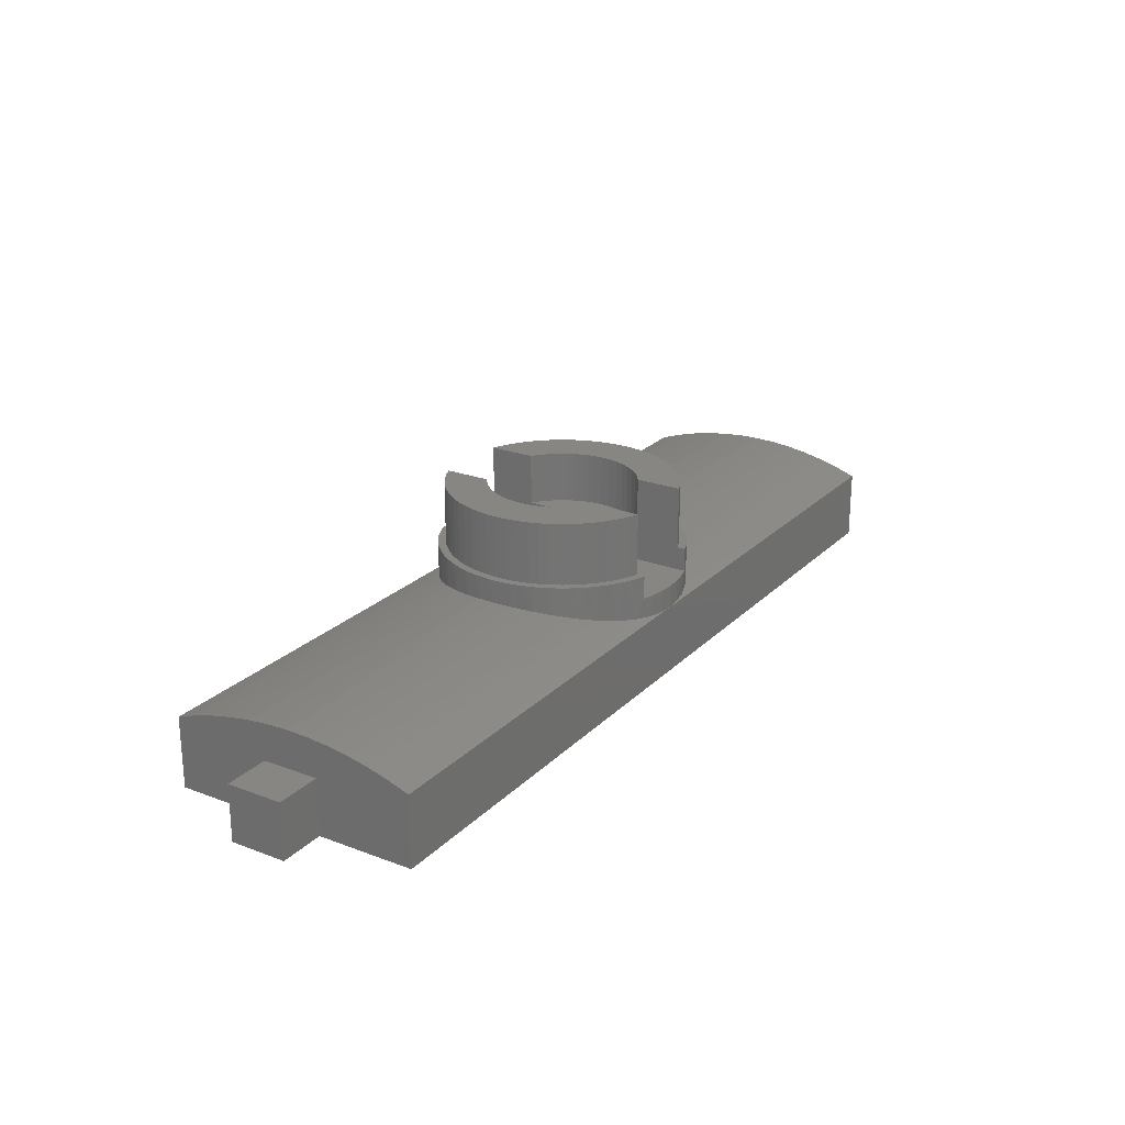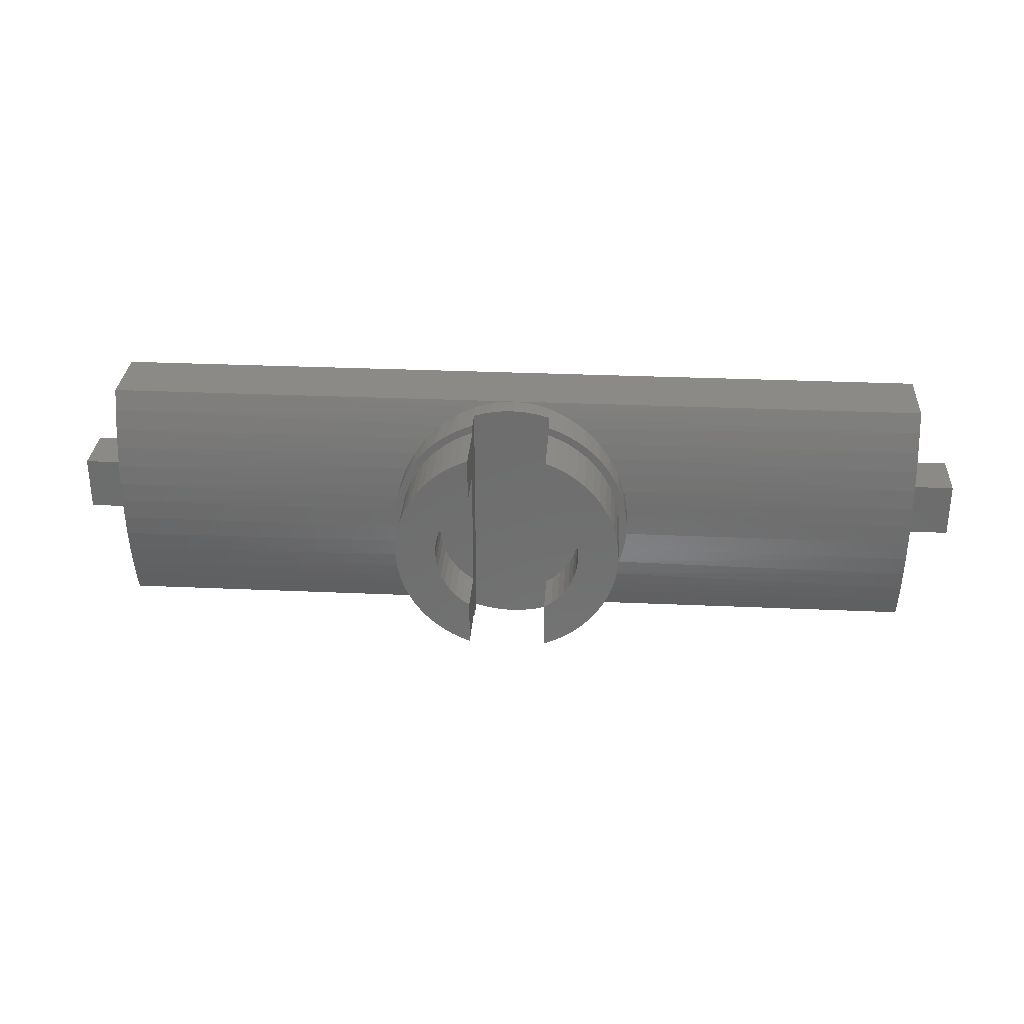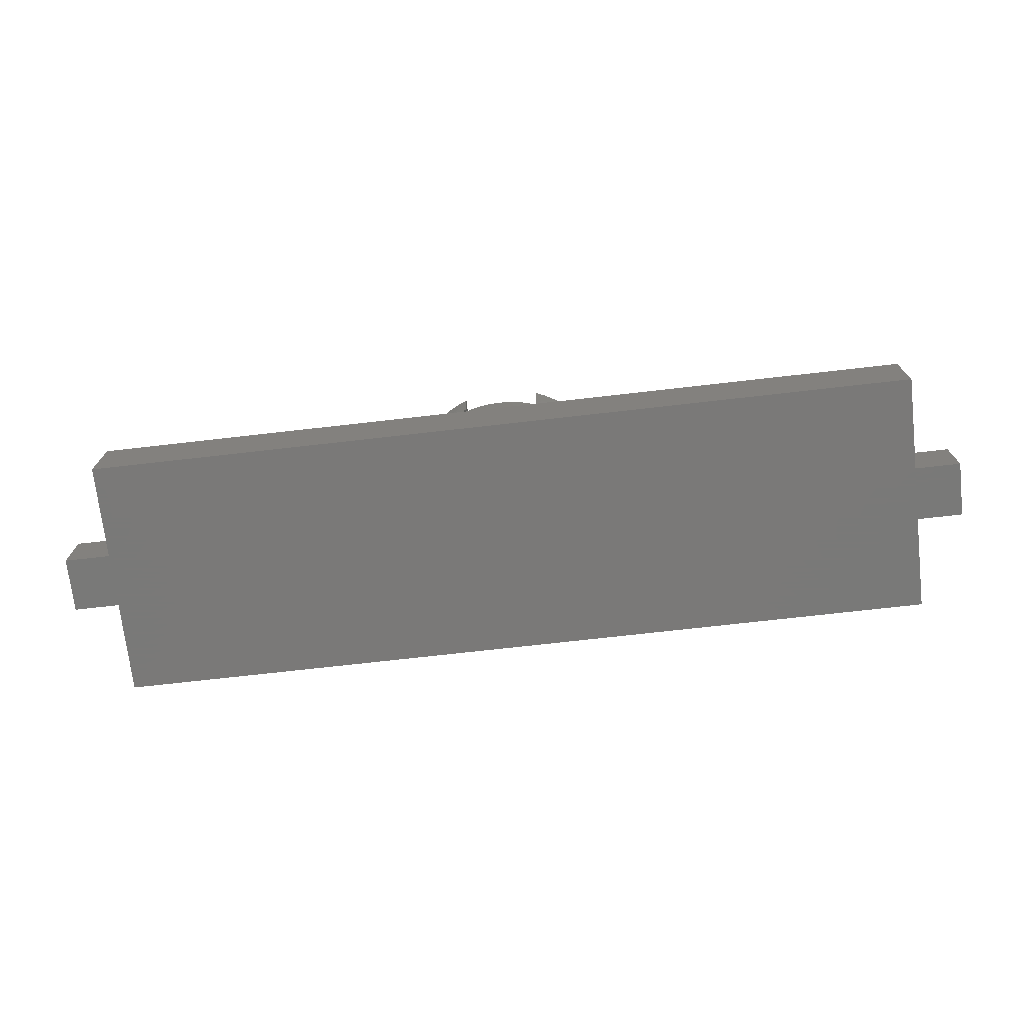
<metadata>
{"format":"stl","ext":"stl","renderer":"f3d","projection":"perspective","resolution":1024,"background":"white","views":[{"elev":23.4,"azim":-57.6,"up":"+Z"},{"elev":30.2,"azim":3.7,"up":"+Y"},{"elev":-72.3,"azim":6.5,"up":"+Z"}]}
</metadata>
<code>
# stl→obj: 360 verts, 716 faces
v 85.5 53.2 96.5
v 85.5 56.8 96.5
v 85.5 56.8 100.1
v 85.5 53.2 100.1
v 82.5 53.2 96.5
v 82.5 53.2 100.1
v 82.5 56.8 100.1
v 82.5 56.8 96.5
v 82.5 61.71 101.5
v 82.5 63 96.5
v 82.5 63 101
v 82.5 60.4 101.8
v 82.5 59.07 102.1
v 82.5 57.72 102.3
v 82.5 56.36 102.5
v 82.5 55 102.5
v 82.5 53.64 102.5
v 82.5 52.28 102.3
v 82.5 50.93 102.1
v 82.5 49.6 101.8
v 82.5 47 96.5
v 82.5 48.29 101.5
v 82.5 47 101
v 27.5 47 96.5
v 27.5 53.2 96.5
v 27.5 56.8 96.5
v 27.5 63 96.5
v 27.5 47 101
v 55 47 100.5
v 55 47 101
v 63 55 102.5
v 62.89 53.66 102.5
v 62.57 52.4 102.3
v 62.03 51.18 102.2
v 61.28 50.05 101.9
v 60.33 49.04 101.7
v 59.33 48.27 101.5
v 58.21 47.67 101.3
v 57 47.25 101.1
v 56.02 47.07 101.1
v 55 63 101
v 56.33 62.89 101.1
v 57.58 62.57 101.2
v 58.8 62.04 101.4
v 59.94 61.29 101.6
v 60.95 60.34 101.9
v 61.72 59.34 102.1
v 62.33 58.21 102.3
v 62.74 57.01 102.4
v 62.93 56.03 102.5
v 55 63 100.5
v 27.5 63 101
v 27.5 61.71 101.5
v 27.5 60.4 101.8
v 27.5 59.07 102.1
v 27.5 56.8 100.1
v 27.5 57.72 102.3
v 27.5 56.36 102.5
v 27.5 53.2 100.1
v 27.5 55 102.5
v 27.5 53.64 102.5
v 27.5 52.28 102.3
v 27.5 50.93 102.1
v 27.5 49.6 101.8
v 27.5 48.29 101.5
v 24.5 53.2 96.5
v 24.5 56.8 96.5
v 47 55 102.5
v 47.11 53.66 102.5
v 47.43 52.4 102.3
v 47.97 51.18 102.2
v 48.72 50.05 101.9
v 49.67 49.04 101.7
v 50.67 48.27 101.5
v 51.79 47.67 101.3
v 53 47.25 101.1
v 53.98 47.07 101.1
v 62.98 55.5 104
v 63 55 104
v 62.94 55.99 104
v 62.86 56.49 104
v 62.75 56.97 104
v 62.61 57.45 104
v 62.45 57.92 104
v 62.25 58.38 104
v 62.03 58.83 104
v 61.77 59.26 104
v 61.5 59.67 104
v 61.19 60.06 104
v 60.87 60.44 104
v 60.52 60.8 104
v 60.14 61.13 104
v 59.75 61.44 104
v 59.34 61.72 104
v 58.91 61.98 104
v 57.55 62.58 102.5
v 58.47 62.21 104
v 58.02 62.41 104
v 56.72 62.81 102.5
v 57.55 62.58 104
v 55.86 62.95 102.5
v 55 63 102.5
v 54.14 62.95 102.5
v 53.67 62.89 101.1
v 53.28 62.81 102.5
v 52.42 62.57 101.2
v 52.45 62.58 102.5
v 51.2 62.04 101.4
v 52 62.42 104
v 52.45 62.58 104
v 51.57 62.23 104
v 51.15 62.01 104
v 50.74 61.77 104
v 50.06 61.29 101.6
v 50.34 61.51 104
v 49.97 61.22 104
v 49.61 60.91 104
v 49.05 60.34 101.9
v 49.27 60.58 104
v 48.94 60.23 104
v 48.65 59.86 104
v 48.28 59.34 102.1
v 48.37 59.47 104
v 48.11 59.07 104
v 47.88 58.66 104
v 47.67 58.21 102.3
v 47.68 58.23 104
v 47.5 57.79 104
v 47.26 57.01 102.4
v 47.35 57.34 104
v 47.22 56.88 104
v 47.13 56.42 104
v 47.07 56.03 102.5
v 47.06 55.95 104
v 47.01 55.47 104
v 47 55 104
v 47.01 54.53 104
v 47.06 54.05 104
v 47.13 53.58 104
v 47.22 53.12 104
v 47.35 52.66 104
v 47.5 52.21 104
v 47.68 51.77 104
v 47.88 51.34 104
v 48.11 50.93 104
v 48.37 50.53 104
v 48.65 50.14 104
v 48.94 49.77 104
v 49.27 49.42 104
v 49.61 49.09 104
v 49.97 48.78 104
v 50.34 48.49 104
v 50.74 48.23 104
v 51.15 47.99 104
v 52.45 47.42 102.5
v 51.57 47.77 104
v 52 47.58 104
v 53.28 47.19 102.5
v 52.45 47.42 104
v 54.14 47.05 102.5
v 55 47 102.5
v 55.86 47.05 102.5
v 56.72 47.19 102.5
v 57.55 47.42 102.5
v 58.02 47.59 104
v 57.55 47.42 104
v 58.47 47.79 104
v 58.91 48.02 104
v 59.34 48.28 104
v 59.75 48.56 104
v 60.14 48.87 104
v 60.52 49.2 104
v 60.87 49.56 104
v 61.19 49.94 104
v 61.5 50.33 104
v 61.77 50.74 104
v 62.03 51.17 104
v 62.25 51.62 104
v 62.45 52.08 104
v 62.61 52.55 104
v 62.75 53.03 104
v 62.86 53.51 104
v 62.94 54.01 104
v 62.98 54.5 104
v 24.5 56.8 100.1
v 24.5 53.2 100.1
v 62.34 56.52 104
v 57.55 47.95 104
v 62.15 57.26 104
v 58.25 48.24 104
v 58.93 48.61 104
v 61.88 57.98 104
v 59.56 49.04 104
v 57.55 62.05 104
v 58.25 61.76 104
v 60.14 49.54 104
v 60.67 50.09 104
v 61.55 58.66 104
v 61.14 50.69 104
v 61.55 51.34 104
v 58.93 61.39 104
v 61.14 59.31 104
v 59.56 60.96 104
v 61.88 52.02 104
v 62.15 52.74 104
v 60.67 59.91 104
v 60.14 60.46 104
v 62.34 53.48 104
v 62.46 54.24 104
v 62.5 55 104
v 62.46 55.76 104
v 57.55 59.07 104.7
v 57.55 62.05 108
v 57.55 55 102.5
v 57.55 59.07 108
v 57.55 50.93 104.7
v 57.55 50.93 108
v 57.55 47.95 108
v 52.45 55 102.5
v 52.45 62.05 104
v 52.45 59.07 104.7
v 52.45 62.05 108
v 52.45 59.07 108
v 52.45 50.93 104.7
v 52.45 47.95 104
v 52.45 47.95 108
v 52.45 50.93 108
v 47.63 53.6 104
v 47.53 54.29 104
v 47.5 55 104
v 47.53 55.71 104
v 47.63 56.4 104
v 47.8 57.09 104
v 49.53 49.87 104
v 50.03 49.38 104
v 48.03 57.76 104
v 48.32 58.4 104
v 49.07 50.41 104
v 50.59 48.94 104
v 48.67 59.01 104
v 48.67 50.99 104
v 49.07 59.59 104
v 51.17 48.55 104
v 49.53 60.13 104
v 48.32 51.6 104
v 50.03 60.62 104
v 51.8 48.22 104
v 48.03 52.24 104
v 50.59 61.06 104
v 51.17 61.45 104
v 47.8 52.91 104
v 51.8 61.78 104
v 58.25 48.24 108
v 58.93 48.61 108
v 59.56 49.04 108
v 60.14 49.54 108
v 60.67 50.09 108
v 61.14 50.69 108
v 61.55 51.34 108
v 61.88 52.02 108
v 62.15 52.74 108
v 62.34 53.48 108
v 62.46 54.24 108
v 62.5 55 108
v 62.46 55.76 108
v 62.34 56.52 108
v 62.15 57.26 108
v 61.88 57.98 108
v 61.55 58.66 108
v 61.14 59.31 108
v 60.67 59.91 108
v 60.14 60.46 108
v 59.56 60.96 108
v 58.93 61.39 108
v 58.25 61.76 108
v 59.46 56.78 108
v 59.2 57.32 108
v 58.04 51.29 108
v 58.49 51.7 108
v 58.87 57.83 108
v 58.87 52.17 108
v 58.04 58.71 108
v 58.49 58.3 108
v 59.2 52.68 108
v 59.46 53.22 108
v 59.65 53.8 108
v 59.76 54.4 108
v 59.8 55 108
v 59.76 55.6 108
v 59.65 56.2 108
v 58.04 51.29 104.7
v 58.49 51.7 104.7
v 58.87 52.17 104.7
v 59.2 52.68 104.7
v 59.46 53.22 104.7
v 59.65 53.8 104.7
v 59.76 54.4 104.7
v 59.8 55 104.7
v 59.46 56.78 104.7
v 59.76 55.6 104.7
v 59.65 56.2 104.7
v 58.87 57.83 104.7
v 59.2 57.32 104.7
v 58.04 58.71 104.7
v 58.49 58.3 104.7
v 50.35 56.2 108
v 47.8 57.09 108
v 47.63 56.4 108
v 50.24 55.6 108
v 50.54 56.78 108
v 48.32 58.4 108
v 48.03 57.76 108
v 50.8 57.32 108
v 48.67 59.01 108
v 51.13 57.83 108
v 49.07 59.59 108
v 51.51 58.3 108
v 49.53 60.13 108
v 50.03 60.62 108
v 51.96 58.71 108
v 50.59 61.06 108
v 51.17 61.45 108
v 51.8 61.78 108
v 51.51 51.7 108
v 49.07 50.41 108
v 49.53 49.87 108
v 50.03 49.38 108
v 51.96 51.29 108
v 50.59 48.94 108
v 51.13 52.17 108
v 48.67 50.99 108
v 51.17 48.55 108
v 51.8 48.22 108
v 50.8 52.68 108
v 48.32 51.6 108
v 50.54 53.22 108
v 47.8 52.91 108
v 48.03 52.24 108
v 50.35 53.8 108
v 47.63 53.6 108
v 50.24 54.4 108
v 47.53 54.29 108
v 50.2 55 108
v 47.53 55.71 108
v 47.5 55 108
v 51.96 58.71 104.7
v 51.51 58.3 104.7
v 51.13 57.83 104.7
v 50.8 57.32 104.7
v 50.54 56.78 104.7
v 50.35 56.2 104.7
v 50.24 55.6 104.7
v 50.2 55 104.7
v 50.24 54.4 104.7
v 50.35 53.8 104.7
v 50.54 53.22 104.7
v 50.8 52.68 104.7
v 51.13 52.17 104.7
v 51.51 51.7 104.7
v 51.96 51.29 104.7
f 1 2 3
f 4 1 3
f 5 1 4
f 6 5 4
f 3 7 6
f 3 6 4
f 3 2 8
f 3 8 7
f 5 8 2
f 1 5 2
f 9 10 11
f 12 8 10
f 12 10 9
f 7 12 13
f 7 8 12
f 14 7 13
f 15 7 14
f 16 6 7
f 16 7 15
f 17 6 16
f 18 6 17
f 19 6 18
f 20 5 6
f 20 21 5
f 20 6 19
f 22 21 20
f 23 21 22
f 24 25 5
f 21 24 5
f 25 26 8
f 5 25 8
f 26 27 10
f 8 26 10
f 28 24 29
f 28 29 30
f 30 29 23
f 29 21 23
f 29 24 21
f 17 31 32
f 17 32 33
f 17 16 31
f 18 33 34
f 18 17 33
f 19 34 35
f 19 18 34
f 20 35 36
f 20 19 35
f 22 36 37
f 22 37 38
f 22 20 36
f 23 38 39
f 23 39 40
f 23 40 30
f 23 22 38
f 11 41 42
f 11 42 43
f 11 43 44
f 9 44 45
f 9 11 44
f 12 45 46
f 12 46 47
f 12 9 45
f 13 47 48
f 13 12 47
f 14 48 49
f 14 13 48
f 15 49 50
f 15 14 49
f 16 50 31
f 16 15 50
f 51 27 52
f 41 51 52
f 11 51 41
f 11 10 51
f 10 27 51
f 52 27 53
f 27 26 54
f 53 27 54
f 55 54 56
f 54 26 56
f 55 56 57
f 57 56 58
f 56 59 60
f 58 56 60
f 60 59 61
f 61 59 62
f 62 59 63
f 59 25 64
f 25 24 64
f 63 59 64
f 64 24 65
f 65 24 28
f 66 67 26
f 25 66 26
f 68 60 61
f 69 68 61
f 70 61 62
f 70 69 61
f 71 62 63
f 71 70 62
f 72 63 64
f 72 71 63
f 73 64 65
f 73 72 64
f 74 73 65
f 75 65 28
f 75 74 65
f 76 75 28
f 77 76 28
f 30 77 28
f 78 31 50
f 78 79 31
f 80 78 50
f 81 50 49
f 81 80 50
f 82 81 49
f 83 49 48
f 83 82 49
f 84 83 48
f 85 84 48
f 86 48 47
f 86 85 48
f 87 86 47
f 88 87 47
f 89 47 46
f 89 88 47
f 90 89 46
f 91 46 45
f 91 90 46
f 92 91 45
f 93 92 45
f 94 45 44
f 94 93 45
f 95 94 44
f 96 44 43
f 97 95 44
f 97 44 96
f 98 97 96
f 99 43 42
f 99 96 43
f 100 98 96
f 101 99 42
f 101 42 41
f 102 101 41
f 103 102 41
f 103 41 104
f 105 103 104
f 106 105 104
f 107 105 106
f 108 107 106
f 109 110 107
f 111 107 108
f 111 109 107
f 112 111 108
f 113 108 114
f 113 112 108
f 115 113 114
f 116 115 114
f 117 114 118
f 117 116 114
f 119 117 118
f 120 119 118
f 121 118 122
f 121 120 118
f 123 121 122
f 124 123 122
f 125 122 126
f 125 124 122
f 127 125 126
f 128 126 129
f 128 127 126
f 130 128 129
f 131 130 129
f 132 129 133
f 132 131 129
f 134 132 133
f 135 133 68
f 135 134 133
f 136 135 68
f 137 68 69
f 137 136 68
f 138 137 69
f 139 138 69
f 140 69 70
f 140 139 69
f 141 140 70
f 142 141 70
f 143 70 71
f 143 142 70
f 144 143 71
f 145 144 71
f 146 145 71
f 146 71 72
f 147 146 72
f 148 147 72
f 149 72 73
f 149 148 72
f 150 149 73
f 151 150 73
f 152 73 74
f 152 151 73
f 153 152 74
f 154 74 75
f 154 153 74
f 155 75 76
f 156 154 75
f 156 75 155
f 157 156 155
f 158 76 77
f 158 155 76
f 159 157 155
f 160 77 30
f 160 158 77
f 161 160 30
f 162 30 40
f 162 161 30
f 163 40 39
f 163 162 40
f 164 39 38
f 164 163 39
f 165 166 164
f 167 164 38
f 167 165 164
f 168 38 37
f 168 167 38
f 169 168 37
f 170 37 36
f 170 169 37
f 171 170 36
f 172 171 36
f 173 36 35
f 173 172 36
f 174 173 35
f 175 174 35
f 176 35 34
f 176 175 35
f 177 176 34
f 178 34 33
f 178 177 34
f 179 178 33
f 180 179 33
f 181 33 32
f 181 180 33
f 182 181 32
f 183 182 32
f 184 32 31
f 184 183 32
f 79 184 31
f 41 52 104
f 106 104 52
f 108 52 53
f 108 106 52
f 114 53 54
f 114 108 53
f 118 114 54
f 122 54 55
f 122 118 54
f 126 55 57
f 126 122 55
f 129 57 58
f 129 126 57
f 133 58 60
f 133 129 58
f 68 133 60
f 56 26 67
f 56 67 185
f 56 185 186
f 56 186 59
f 66 25 59
f 186 66 59
f 185 67 66
f 185 66 186
f 82 187 81
f 165 188 166
f 83 189 82
f 190 165 167
f 190 188 165
f 168 190 167
f 191 190 168
f 169 191 168
f 84 192 189
f 84 189 83
f 193 169 170
f 98 194 195
f 193 191 169
f 98 100 194
f 171 193 170
f 196 193 171
f 172 196 171
f 173 196 172
f 197 196 173
f 85 198 192
f 85 192 84
f 174 197 173
f 199 197 174
f 97 98 195
f 199 174 175
f 86 198 85
f 176 199 175
f 200 199 176
f 95 195 201
f 95 97 195
f 87 202 198
f 177 200 176
f 87 198 86
f 178 200 177
f 94 201 203
f 204 200 178
f 94 95 201
f 179 204 178
f 88 202 87
f 205 204 179
f 93 94 203
f 89 202 88
f 180 205 179
f 89 206 202
f 181 205 180
f 92 203 207
f 92 93 203
f 208 205 181
f 90 207 206
f 90 206 89
f 182 208 181
f 91 92 207
f 91 207 90
f 183 208 182
f 183 209 208
f 184 209 183
f 210 209 184
f 79 210 184
f 78 210 79
f 78 211 210
f 80 211 78
f 80 187 211
f 81 187 80
f 82 189 187
f 100 96 194
f 194 96 212
f 194 212 213
f 212 96 214
f 213 212 215
f 216 214 164
f 216 164 188
f 188 164 166
f 217 216 218
f 216 188 218
f 214 216 212
f 105 107 219
f 103 105 219
f 102 219 214
f 102 103 219
f 101 102 214
f 99 101 214
f 96 99 214
f 220 107 110
f 221 107 220
f 222 221 220
f 219 107 221
f 223 221 222
f 155 219 224
f 225 155 224
f 159 155 225
f 226 224 227
f 226 225 224
f 221 224 219
f 228 138 139
f 228 139 140
f 110 109 220
f 229 138 228
f 229 137 138
f 230 137 229
f 230 135 136
f 230 136 137
f 231 135 230
f 231 134 135
f 232 132 134
f 232 134 231
f 131 132 232
f 233 130 131
f 233 131 232
f 234 148 149
f 128 130 233
f 235 149 150
f 235 150 151
f 236 128 233
f 127 128 236
f 235 234 149
f 237 125 127
f 237 127 236
f 238 146 147
f 238 147 148
f 238 148 234
f 124 125 237
f 239 151 152
f 239 152 153
f 239 235 151
f 240 124 237
f 123 124 240
f 241 145 146
f 242 121 123
f 241 146 238
f 242 123 240
f 120 121 242
f 243 239 153
f 243 153 154
f 244 120 242
f 119 120 244
f 245 145 241
f 245 143 144
f 246 117 119
f 245 144 145
f 246 119 244
f 116 117 246
f 247 154 156
f 247 156 157
f 247 243 154
f 248 143 245
f 249 116 246
f 248 142 143
f 115 116 249
f 113 115 249
f 225 247 157
f 250 113 249
f 225 157 159
f 112 113 250
f 251 142 248
f 251 140 141
f 251 141 142
f 252 112 250
f 111 112 252
f 109 111 252
f 228 140 251
f 220 109 252
f 219 155 158
f 219 158 160
f 219 160 161
f 214 161 162
f 214 162 163
f 214 163 164
f 214 219 161
f 218 188 190
f 253 190 191
f 253 218 190
f 254 191 193
f 254 253 191
f 255 193 196
f 255 254 193
f 256 196 197
f 256 255 196
f 257 197 199
f 257 256 197
f 258 199 200
f 258 257 199
f 259 200 204
f 259 258 200
f 260 204 205
f 260 259 204
f 261 205 208
f 261 260 205
f 262 208 209
f 262 261 208
f 263 209 210
f 263 262 209
f 264 263 210
f 265 210 211
f 265 264 210
f 266 211 187
f 266 265 211
f 267 187 189
f 267 266 187
f 268 189 192
f 268 267 189
f 269 192 198
f 269 268 192
f 270 198 202
f 270 269 198
f 271 202 206
f 271 270 202
f 272 206 207
f 272 271 206
f 273 207 203
f 273 272 207
f 274 203 201
f 274 273 203
f 275 201 195
f 275 274 201
f 213 195 194
f 213 275 195
f 268 276 267
f 268 277 276
f 217 218 253
f 217 253 254
f 255 217 254
f 275 213 215
f 269 277 268
f 278 217 255
f 256 278 255
f 274 275 215
f 279 278 256
f 270 277 269
f 257 279 256
f 270 280 277
f 281 279 257
f 273 215 282
f 273 274 215
f 258 281 257
f 271 283 280
f 271 280 270
f 284 281 258
f 272 282 283
f 272 273 282
f 272 283 271
f 259 284 258
f 260 285 284
f 260 284 259
f 261 286 285
f 261 285 260
f 262 287 286
f 262 286 261
f 263 288 287
f 263 287 262
f 264 288 263
f 265 289 288
f 265 288 264
f 266 290 289
f 266 289 265
f 267 290 266
f 267 276 290
f 291 216 278
f 216 217 278
f 292 291 279
f 291 278 279
f 293 292 281
f 292 279 281
f 294 293 284
f 293 281 284
f 295 294 285
f 294 284 285
f 296 295 286
f 295 285 286
f 297 296 287
f 296 286 287
f 298 297 288
f 297 287 288
f 294 291 292
f 294 292 293
f 296 294 295
f 298 296 297
f 299 300 301
f 212 216 291
f 212 294 296
f 212 291 294
f 302 298 300
f 302 299 303
f 302 296 298
f 302 300 299
f 302 212 296
f 304 212 302
f 305 304 302
f 300 298 288
f 301 300 289
f 300 288 289
f 299 301 290
f 301 289 290
f 303 299 276
f 299 290 276
f 302 303 277
f 303 276 277
f 305 302 280
f 302 277 280
f 304 305 283
f 305 280 283
f 212 304 282
f 304 283 282
f 212 282 215
f 306 307 308
f 306 308 309
f 310 307 306
f 310 311 312
f 310 312 307
f 313 314 311
f 313 311 310
f 315 316 314
f 315 314 313
f 317 318 316
f 317 316 315
f 319 318 317
f 320 319 317
f 321 319 320
f 321 320 223
f 322 321 223
f 323 322 223
f 324 325 326
f 324 326 327
f 222 323 223
f 328 327 329
f 328 324 327
f 330 331 325
f 330 325 324
f 227 329 332
f 227 332 333
f 227 333 226
f 227 328 329
f 334 335 331
f 334 331 330
f 336 337 338
f 336 338 335
f 336 335 334
f 339 340 337
f 339 337 336
f 341 342 340
f 341 340 339
f 343 344 345
f 343 345 342
f 343 342 341
f 309 308 344
f 309 344 343
f 335 338 245
f 335 245 241
f 331 335 241
f 331 241 238
f 325 331 238
f 323 220 252
f 325 238 234
f 323 222 220
f 326 325 234
f 326 234 235
f 322 252 250
f 322 323 252
f 327 326 235
f 327 235 239
f 321 250 249
f 321 322 250
f 329 327 239
f 329 239 243
f 319 249 246
f 332 243 247
f 332 329 243
f 319 321 249
f 333 247 225
f 333 332 247
f 318 246 244
f 226 333 225
f 318 319 246
f 316 244 242
f 316 318 244
f 314 242 240
f 314 316 242
f 311 240 237
f 311 314 240
f 312 237 236
f 312 311 237
f 307 236 233
f 307 312 236
f 308 233 232
f 308 307 233
f 344 308 232
f 344 232 231
f 344 231 230
f 345 344 230
f 345 230 229
f 342 345 229
f 342 229 228
f 340 342 228
f 340 228 251
f 337 340 251
f 337 251 248
f 338 337 248
f 338 248 245
f 346 221 223
f 347 346 320
f 346 223 320
f 348 347 317
f 347 320 317
f 349 348 315
f 348 317 315
f 350 349 313
f 349 315 313
f 351 350 310
f 350 313 310
f 352 351 306
f 351 310 306
f 353 352 309
f 352 306 309
f 353 309 343
f 354 353 341
f 353 343 341
f 355 354 339
f 354 341 339
f 356 355 336
f 355 339 336
f 357 356 334
f 356 336 334
f 358 357 330
f 357 334 330
f 359 358 324
f 358 330 324
f 360 359 328
f 359 324 328
f 224 360 227
f 360 328 227
f 224 359 360
f 356 357 358
f 356 358 359
f 356 359 224
f 354 355 356
f 354 356 224
f 351 352 353
f 351 353 354
f 351 354 224
f 348 349 350
f 346 347 348
f 346 350 351
f 346 348 350
f 221 351 224
f 221 346 351

</code>
